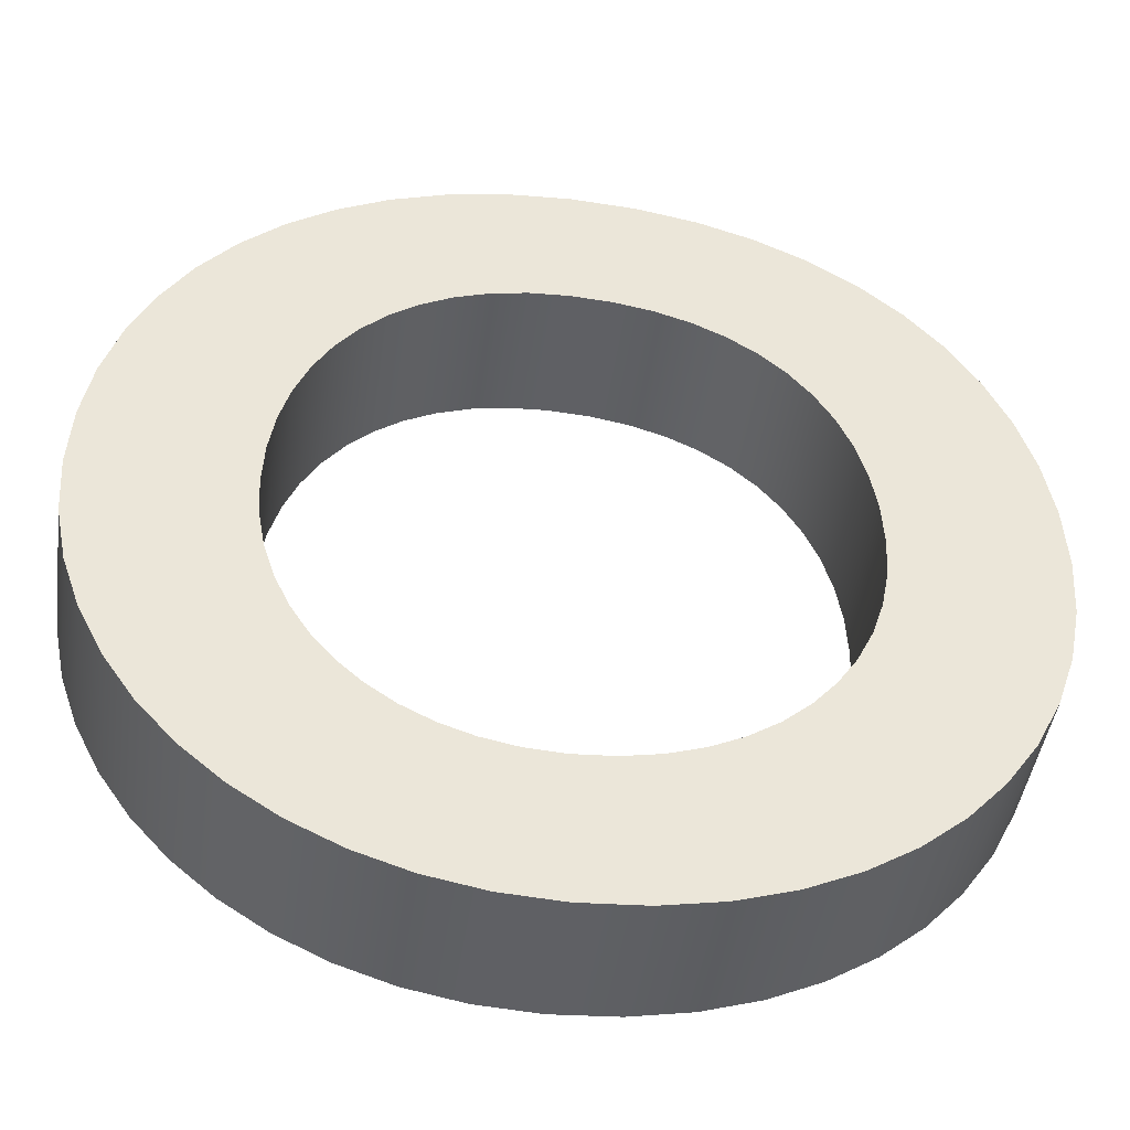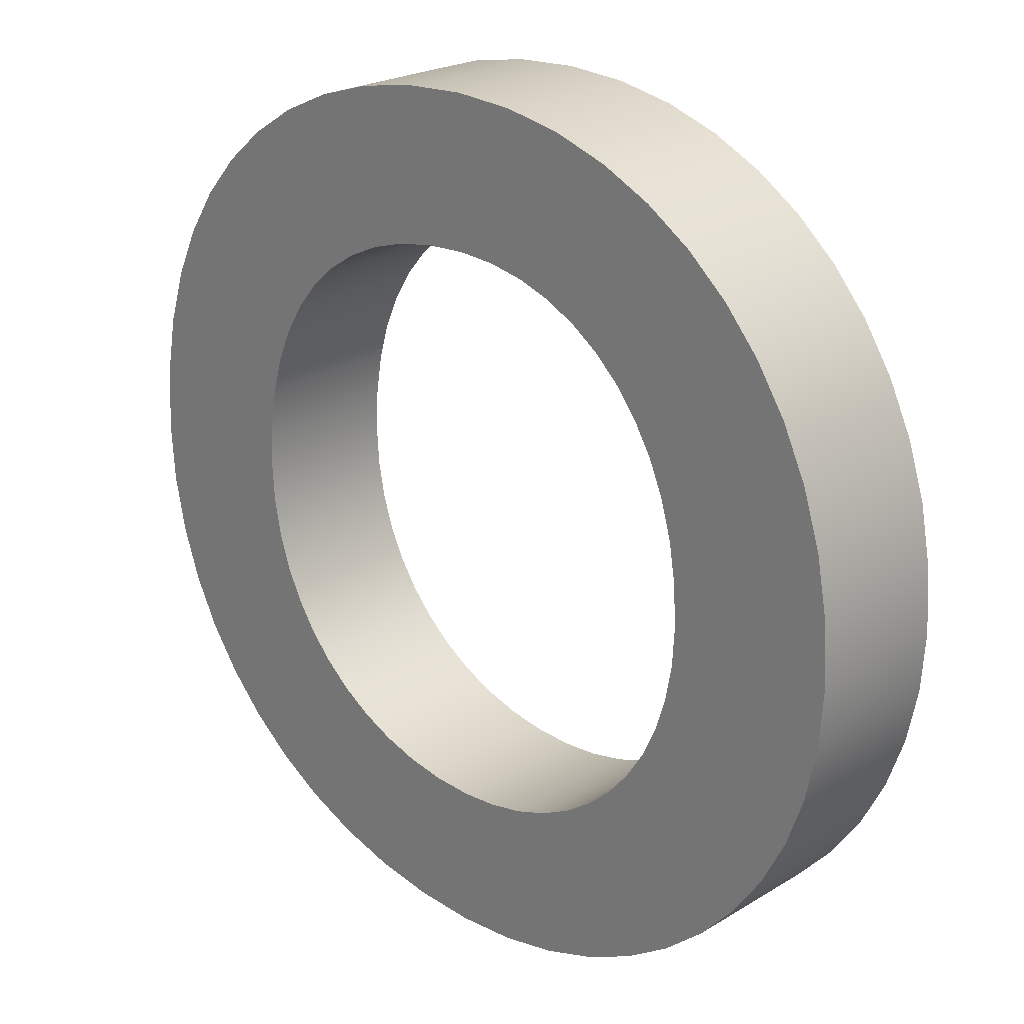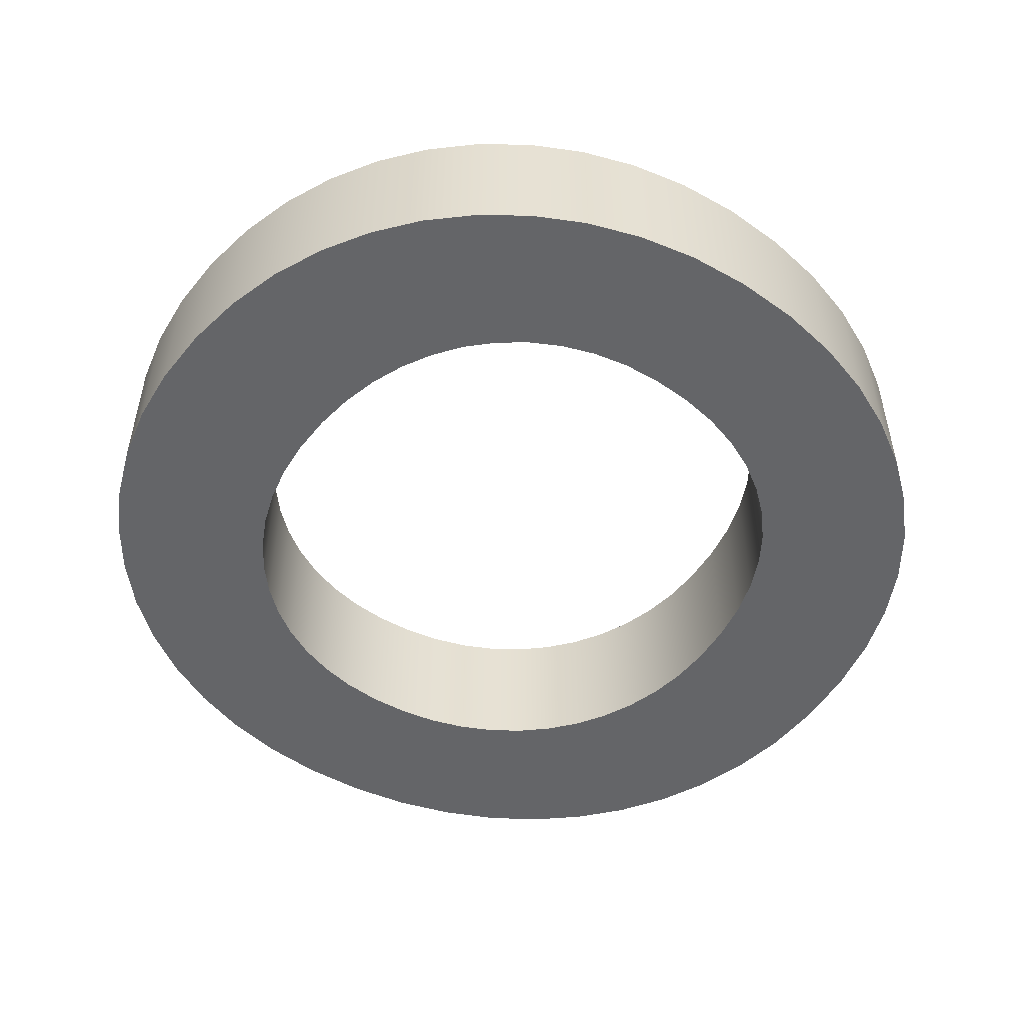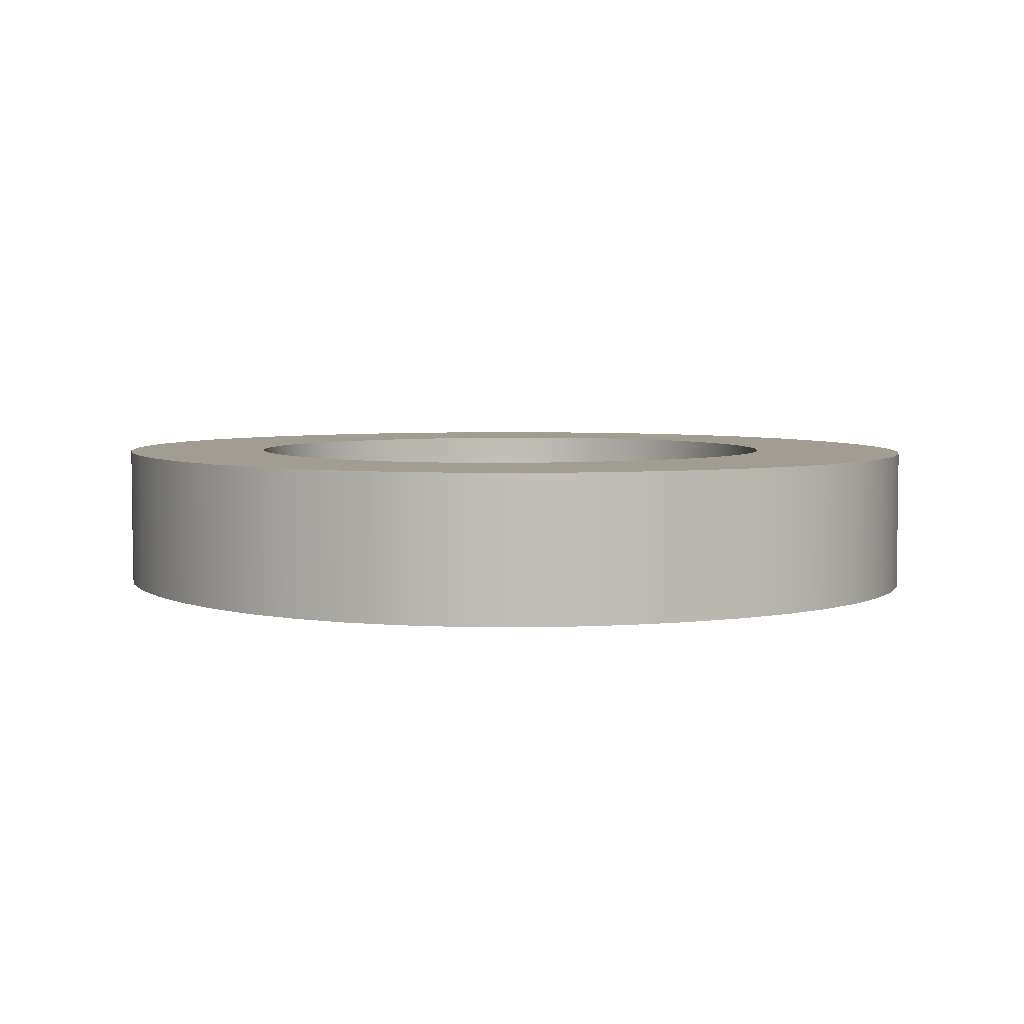
<metadata>
{"format":"obj","ext":"obj","renderer":"f3d","projection":"perspective","resolution":1024,"background":"white","views":[{"elev":-44.4,"azim":-8.1,"up":"+Z"},{"elev":23.1,"azim":-135.7,"up":"+Z"},{"elev":-51.5,"azim":-34.4,"up":"+Y"},{"elev":4.7,"azim":60.3,"up":"+Y"}]}
</metadata>
<code>
o Text
v 0.514 0.08 -0.1945
v 0.508 0.08 -0.1621
v 0.4983 0.08 -0.1319
v 0.485 0.08 -0.1042
v 0.4683 0.08 -0.07908
v 0.4485 0.08 -0.05675
v 0.4257 0.08 -0.03738
v 0.4 0.08 -0.02115
v 0.3717 0.08 -0.008219
v 0.341 0.08 0.001231
v 0.308 0.08 0.007029
v 0.273 0.08 0.009
v 0.2393 0.08 0.006953
v 0.2075 0.08 0.000954
v 0.1777 0.08 -0.008781
v 0.1502 0.08 -0.02204
v 0.1252 0.08 -0.0386
v 0.1027 0.08 -0.05825
v 0.08322 0.08 -0.08078
v 0.06678 0.08 -0.106
v 0.05362 0.08 -0.1336
v 0.04397 0.08 -0.1635
v 0.03803 0.08 -0.1953
v 0.036 0.08 -0.229
v 0.0381 0.08 -0.2606
v 0.04425 0.08 -0.2908
v 0.05419 0.08 -0.3192
v 0.06767 0.08 -0.3457
v 0.08444 0.08 -0.37
v 0.1042 0.08 -0.3919
v 0.1269 0.08 -0.4111
v 0.152 0.08 -0.4273
v 0.1794 0.08 -0.4404
v 0.2089 0.08 -0.45
v 0.2402 0.08 -0.456
v 0.273 0.08 -0.458
v 0.3074 0.08 -0.456
v 0.34 0.08 -0.4503
v 0.3705 0.08 -0.4409
v 0.3987 0.08 -0.4282
v 0.4244 0.08 -0.4123
v 0.4474 0.08 -0.3934
v 0.4674 0.08 -0.3717
v 0.4843 0.08 -0.3475
v 0.4979 0.08 -0.3209
v 0.5078 0.08 -0.2921
v 0.5139 0.08 -0.2614
v 0.516 0.08 -0.229
v 0.1282 0.08 -0.2059
v 0.1318 0.08 -0.1843
v 0.1376 0.08 -0.1642
v 0.1455 0.08 -0.1458
v 0.1554 0.08 -0.1292
v 0.1673 0.08 -0.1144
v 0.1809 0.08 -0.1016
v 0.1962 0.08 -0.09085
v 0.2131 0.08 -0.08233
v 0.2314 0.08 -0.07611
v 0.2511 0.08 -0.07229
v 0.272 0.08 -0.071
v 0.2948 0.08 -0.07224
v 0.316 0.08 -0.07589
v 0.3356 0.08 -0.08189
v 0.3534 0.08 -0.09015
v 0.3695 0.08 -0.1006
v 0.3837 0.08 -0.1131
v 0.396 0.08 -0.1277
v 0.4062 0.08 -0.1442
v 0.4143 0.08 -0.1625
v 0.4202 0.08 -0.1827
v 0.4238 0.08 -0.2045
v 0.425 0.08 -0.228
v 0.4237 0.08 -0.2492
v 0.4198 0.08 -0.2693
v 0.4136 0.08 -0.2881
v 0.4051 0.08 -0.3056
v 0.3945 0.08 -0.3214
v 0.3819 0.08 -0.3356
v 0.3674 0.08 -0.348
v 0.3512 0.08 -0.3584
v 0.3335 0.08 -0.3668
v 0.3142 0.08 -0.3729
v 0.2937 0.08 -0.3767
v 0.272 0.08 -0.378
v 0.2515 0.08 -0.3767
v 0.2321 0.08 -0.3729
v 0.2139 0.08 -0.3668
v 0.1971 0.08 -0.3585
v 0.1817 0.08 -0.3481
v 0.168 0.08 -0.3357
v 0.156 0.08 -0.3216
v 0.1459 0.08 -0.3059
v 0.1378 0.08 -0.2886
v 0.1319 0.08 -0.2699
v 0.1282 0.08 -0.25
v 0.127 0.08 -0.229
v 0.514 0 -0.1945
v 0.508 0 -0.1621
v 0.4983 0 -0.1319
v 0.485 0 -0.1042
v 0.4683 0 -0.07908
v 0.4485 0 -0.05675
v 0.4257 0 -0.03738
v 0.4 0 -0.02115
v 0.3717 0 -0.008219
v 0.341 0 0.001231
v 0.308 0 0.007029
v 0.273 0 0.009
v 0.2393 0 0.006953
v 0.2075 0 0.000954
v 0.1777 0 -0.008781
v 0.1502 0 -0.02204
v 0.1252 0 -0.0386
v 0.1027 0 -0.05825
v 0.08322 0 -0.08078
v 0.06678 0 -0.106
v 0.05362 0 -0.1336
v 0.04397 0 -0.1635
v 0.03803 0 -0.1953
v 0.036 0 -0.229
v 0.0381 0 -0.2606
v 0.04425 0 -0.2908
v 0.05419 0 -0.3192
v 0.06767 0 -0.3457
v 0.08444 0 -0.37
v 0.1042 0 -0.3919
v 0.1269 0 -0.4111
v 0.152 0 -0.4273
v 0.1794 0 -0.4404
v 0.2089 0 -0.45
v 0.2402 0 -0.456
v 0.273 0 -0.458
v 0.3074 0 -0.456
v 0.34 0 -0.4503
v 0.3705 0 -0.4409
v 0.3987 0 -0.4282
v 0.4244 0 -0.4123
v 0.4474 0 -0.3934
v 0.4674 0 -0.3717
v 0.4843 0 -0.3475
v 0.4979 0 -0.3209
v 0.5078 0 -0.2921
v 0.5139 0 -0.2614
v 0.516 0 -0.229
v 0.1282 0 -0.2059
v 0.1318 0 -0.1843
v 0.1376 0 -0.1642
v 0.1455 0 -0.1458
v 0.1554 0 -0.1292
v 0.1673 0 -0.1144
v 0.1809 0 -0.1016
v 0.1962 0 -0.09085
v 0.2131 0 -0.08233
v 0.2314 0 -0.07611
v 0.2511 0 -0.07229
v 0.272 0 -0.071
v 0.2948 0 -0.07224
v 0.316 0 -0.07589
v 0.3356 0 -0.08189
v 0.3534 0 -0.09015
v 0.3695 0 -0.1006
v 0.3837 0 -0.1131
v 0.396 0 -0.1277
v 0.4062 0 -0.1442
v 0.4143 0 -0.1625
v 0.4202 0 -0.1827
v 0.4238 0 -0.2045
v 0.425 0 -0.228
v 0.4237 0 -0.2492
v 0.4198 0 -0.2693
v 0.4136 0 -0.2881
v 0.4051 0 -0.3056
v 0.3945 0 -0.3214
v 0.3819 0 -0.3356
v 0.3674 0 -0.348
v 0.3512 0 -0.3584
v 0.3335 0 -0.3668
v 0.3142 0 -0.3729
v 0.2937 0 -0.3767
v 0.272 0 -0.378
v 0.2515 0 -0.3767
v 0.2321 0 -0.3729
v 0.2139 0 -0.3668
v 0.1971 0 -0.3585
v 0.1817 0 -0.3481
v 0.168 0 -0.3357
v 0.156 0 -0.3216
v 0.1459 0 -0.3059
v 0.1378 0 -0.2886
v 0.1319 0 -0.2699
v 0.1282 0 -0.25
v 0.127 0 -0.229
v 0.514 0 -0.1945
v 0.514 0.08 -0.1945
v 0.508 0 -0.1621
v 0.508 0.08 -0.1621
v 0.4983 0 -0.1319
v 0.4983 0.08 -0.1319
v 0.485 0 -0.1042
v 0.485 0.08 -0.1042
v 0.4683 0 -0.07908
v 0.4683 0.08 -0.07908
v 0.4485 0 -0.05675
v 0.4485 0.08 -0.05675
v 0.4257 0 -0.03738
v 0.4257 0.08 -0.03738
v 0.4 0 -0.02115
v 0.4 0.08 -0.02115
v 0.3717 0 -0.008219
v 0.3717 0.08 -0.008219
v 0.341 0 0.001231
v 0.341 0.08 0.001231
v 0.308 0 0.007029
v 0.308 0.08 0.007029
v 0.273 0 0.009
v 0.273 0.08 0.009
v 0.2393 0 0.006953
v 0.2393 0.08 0.006953
v 0.2075 0 0.000954
v 0.2075 0.08 0.000954
v 0.1777 0 -0.008781
v 0.1777 0.08 -0.008781
v 0.1502 0 -0.02204
v 0.1502 0.08 -0.02204
v 0.1252 0 -0.0386
v 0.1252 0.08 -0.0386
v 0.1027 0 -0.05825
v 0.1027 0.08 -0.05825
v 0.08322 0 -0.08078
v 0.08322 0.08 -0.08078
v 0.06678 0 -0.106
v 0.06678 0.08 -0.106
v 0.05362 0 -0.1336
v 0.05362 0.08 -0.1336
v 0.04397 0 -0.1635
v 0.04397 0.08 -0.1635
v 0.03803 0 -0.1953
v 0.03803 0.08 -0.1953
v 0.036 0 -0.229
v 0.036 0.08 -0.229
v 0.0381 0 -0.2606
v 0.0381 0.08 -0.2606
v 0.04425 0 -0.2908
v 0.04425 0.08 -0.2908
v 0.05419 0 -0.3192
v 0.05419 0.08 -0.3192
v 0.06767 0 -0.3457
v 0.06767 0.08 -0.3457
v 0.08444 0 -0.37
v 0.08444 0.08 -0.37
v 0.1042 0 -0.3919
v 0.1042 0.08 -0.3919
v 0.1269 0 -0.4111
v 0.1269 0.08 -0.4111
v 0.152 0 -0.4273
v 0.152 0.08 -0.4273
v 0.1794 0 -0.4404
v 0.1794 0.08 -0.4404
v 0.2089 0 -0.45
v 0.2089 0.08 -0.45
v 0.2402 0 -0.456
v 0.2402 0.08 -0.456
v 0.273 0 -0.458
v 0.273 0.08 -0.458
v 0.3074 0 -0.456
v 0.3074 0.08 -0.456
v 0.34 0 -0.4503
v 0.34 0.08 -0.4503
v 0.3705 0 -0.4409
v 0.3705 0.08 -0.4409
v 0.3987 0 -0.4282
v 0.3987 0.08 -0.4282
v 0.4244 0 -0.4123
v 0.4244 0.08 -0.4123
v 0.4474 0 -0.3934
v 0.4474 0.08 -0.3934
v 0.4674 0 -0.3717
v 0.4674 0.08 -0.3717
v 0.4843 0 -0.3475
v 0.4843 0.08 -0.3475
v 0.4979 0 -0.3209
v 0.4979 0.08 -0.3209
v 0.5078 0 -0.2921
v 0.5078 0.08 -0.2921
v 0.5139 0 -0.2614
v 0.5139 0.08 -0.2614
v 0.516 0 -0.229
v 0.516 0.08 -0.229
v 0.1282 0 -0.2059
v 0.1282 0.08 -0.2059
v 0.1318 0 -0.1843
v 0.1318 0.08 -0.1843
v 0.1376 0 -0.1642
v 0.1376 0.08 -0.1642
v 0.1455 0 -0.1458
v 0.1455 0.08 -0.1458
v 0.1554 0 -0.1292
v 0.1554 0.08 -0.1292
v 0.1673 0 -0.1144
v 0.1673 0.08 -0.1144
v 0.1809 0 -0.1016
v 0.1809 0.08 -0.1016
v 0.1962 0 -0.09085
v 0.1962 0.08 -0.09085
v 0.2131 0 -0.08233
v 0.2131 0.08 -0.08233
v 0.2314 0 -0.07611
v 0.2314 0.08 -0.07611
v 0.2511 0 -0.07229
v 0.2511 0.08 -0.07229
v 0.272 0 -0.071
v 0.272 0.08 -0.071
v 0.2948 0 -0.07224
v 0.2948 0.08 -0.07224
v 0.316 0 -0.07589
v 0.316 0.08 -0.07589
v 0.3356 0 -0.08189
v 0.3356 0.08 -0.08189
v 0.3534 0 -0.09015
v 0.3534 0.08 -0.09015
v 0.3695 0 -0.1006
v 0.3695 0.08 -0.1006
v 0.3837 0 -0.1131
v 0.3837 0.08 -0.1131
v 0.396 0 -0.1277
v 0.396 0.08 -0.1277
v 0.4062 0 -0.1442
v 0.4062 0.08 -0.1442
v 0.4143 0 -0.1625
v 0.4143 0.08 -0.1625
v 0.4202 0 -0.1827
v 0.4202 0.08 -0.1827
v 0.4238 0 -0.2045
v 0.4238 0.08 -0.2045
v 0.425 0 -0.228
v 0.425 0.08 -0.228
v 0.4237 0 -0.2492
v 0.4237 0.08 -0.2492
v 0.4198 0 -0.2693
v 0.4198 0.08 -0.2693
v 0.4136 0 -0.2881
v 0.4136 0.08 -0.2881
v 0.4051 0 -0.3056
v 0.4051 0.08 -0.3056
v 0.3945 0 -0.3214
v 0.3945 0.08 -0.3214
v 0.3819 0 -0.3356
v 0.3819 0.08 -0.3356
v 0.3674 0 -0.348
v 0.3674 0.08 -0.348
v 0.3512 0 -0.3584
v 0.3512 0.08 -0.3584
v 0.3335 0 -0.3668
v 0.3335 0.08 -0.3668
v 0.3142 0 -0.3729
v 0.3142 0.08 -0.3729
v 0.2937 0 -0.3767
v 0.2937 0.08 -0.3767
v 0.272 0 -0.378
v 0.272 0.08 -0.378
v 0.2515 0 -0.3767
v 0.2515 0.08 -0.3767
v 0.2321 0 -0.3729
v 0.2321 0.08 -0.3729
v 0.2139 0 -0.3668
v 0.2139 0.08 -0.3668
v 0.1971 0 -0.3585
v 0.1971 0.08 -0.3585
v 0.1817 0 -0.3481
v 0.1817 0.08 -0.3481
v 0.168 0 -0.3357
v 0.168 0.08 -0.3357
v 0.156 0 -0.3216
v 0.156 0.08 -0.3216
v 0.1459 0 -0.3059
v 0.1459 0.08 -0.3059
v 0.1378 0 -0.2886
v 0.1378 0.08 -0.2886
v 0.1319 0 -0.2699
v 0.1319 0.08 -0.2699
v 0.1282 0 -0.25
v 0.1282 0.08 -0.25
v 0.127 0 -0.229
v 0.127 0.08 -0.229
f 35 37 36
f 35 38 37
f 34 38 35
f 34 39 38
f 33 39 34
f 33 40 39
f 32 40 33
f 32 41 40
f 31 41 32
f 31 42 41
f 30 42 31
f 30 43 42
f 29 84 30
f 84 43 30
f 29 85 84
f 83 43 84
f 29 86 85
f 82 43 83
f 29 87 86
f 81 43 82
f 81 44 43
f 28 87 29
f 28 88 87
f 80 44 81
f 28 89 88
f 79 44 80
f 28 90 89
f 78 44 79
f 78 45 44
f 27 90 28
f 27 91 90
f 77 45 78
f 27 92 91
f 76 45 77
f 76 46 45
f 26 92 27
f 26 93 92
f 75 46 76
f 75 47 46
f 25 93 26
f 25 94 93
f 74 47 75
f 25 95 94
f 73 47 74
f 73 48 47
f 24 95 25
f 24 96 95
f 72 48 73
f 23 96 24
f 23 49 96
f 72 1 48
f 71 1 72
f 23 50 49
f 70 1 71
f 22 50 23
f 70 2 1
f 22 51 50
f 69 2 70
f 22 52 51
f 21 52 22
f 68 2 69
f 68 3 2
f 21 53 52
f 67 3 68
f 20 53 21
f 67 4 3
f 20 54 53
f 66 4 67
f 20 55 54
f 65 4 66
f 19 55 20
f 65 5 4
f 19 56 55
f 64 5 65
f 19 57 56
f 63 5 64
f 19 58 57
f 62 5 63
f 18 58 19
f 62 6 5
f 18 59 58
f 61 6 62
f 18 60 59
f 60 6 61
f 18 6 60
f 17 6 18
f 17 7 6
f 16 7 17
f 16 8 7
f 15 8 16
f 15 9 8
f 14 9 15
f 14 10 9
f 13 10 14
f 13 11 10
f 12 11 13
f 131 132 133
f 131 133 134
f 130 131 134
f 130 134 135
f 129 130 135
f 129 135 136
f 128 129 136
f 128 136 137
f 127 128 137
f 127 137 138
f 126 127 138
f 126 138 139
f 125 126 180
f 180 126 139
f 125 180 181
f 179 180 139
f 125 181 182
f 178 179 139
f 125 182 183
f 177 178 139
f 177 139 140
f 124 125 183
f 124 183 184
f 176 177 140
f 124 184 185
f 175 176 140
f 124 185 186
f 174 175 140
f 174 140 141
f 123 124 186
f 123 186 187
f 173 174 141
f 123 187 188
f 172 173 141
f 172 141 142
f 122 123 188
f 122 188 189
f 171 172 142
f 171 142 143
f 121 122 189
f 121 189 190
f 170 171 143
f 121 190 191
f 169 170 143
f 169 143 144
f 120 121 191
f 120 191 192
f 168 169 144
f 119 120 192
f 119 192 145
f 168 144 97
f 167 168 97
f 119 145 146
f 166 167 97
f 118 119 146
f 166 97 98
f 118 146 147
f 165 166 98
f 118 147 148
f 117 118 148
f 164 165 98
f 164 98 99
f 117 148 149
f 163 164 99
f 116 117 149
f 163 99 100
f 116 149 150
f 162 163 100
f 116 150 151
f 161 162 100
f 115 116 151
f 161 100 101
f 115 151 152
f 160 161 101
f 115 152 153
f 159 160 101
f 115 153 154
f 158 159 101
f 114 115 154
f 158 101 102
f 114 154 155
f 157 158 102
f 114 155 156
f 156 157 102
f 114 156 102
f 113 114 102
f 113 102 103
f 112 113 103
f 112 103 104
f 111 112 104
f 111 104 105
f 110 111 105
f 110 105 106
f 109 110 106
f 109 106 107
f 108 109 107
f 194 196 195 193
f 196 198 197 195
f 198 200 199 197
f 200 202 201 199
f 202 204 203 201
f 204 206 205 203
f 206 208 207 205
f 208 210 209 207
f 210 212 211 209
f 212 214 213 211
f 214 216 215 213
f 216 218 217 215
f 218 220 219 217
f 220 222 221 219
f 222 224 223 221
f 224 226 225 223
f 226 228 227 225
f 228 230 229 227
f 230 232 231 229
f 232 234 233 231
f 234 236 235 233
f 236 238 237 235
f 238 240 239 237
f 240 242 241 239
f 242 244 243 241
f 244 246 245 243
f 246 248 247 245
f 248 250 249 247
f 250 252 251 249
f 252 254 253 251
f 254 256 255 253
f 256 258 257 255
f 258 260 259 257
f 260 262 261 259
f 262 264 263 261
f 264 266 265 263
f 266 268 267 265
f 268 270 269 267
f 270 272 271 269
f 272 274 273 271
f 274 276 275 273
f 276 278 277 275
f 278 280 279 277
f 280 282 281 279
f 282 284 283 281
f 284 286 285 283
f 286 288 287 285
f 288 194 193 287
f 290 292 291 289
f 292 294 293 291
f 294 296 295 293
f 296 298 297 295
f 298 300 299 297
f 300 302 301 299
f 302 304 303 301
f 304 306 305 303
f 306 308 307 305
f 308 310 309 307
f 310 312 311 309
f 312 314 313 311
f 314 316 315 313
f 316 318 317 315
f 318 320 319 317
f 320 322 321 319
f 322 324 323 321
f 324 326 325 323
f 326 328 327 325
f 328 330 329 327
f 330 332 331 329
f 332 334 333 331
f 334 336 335 333
f 336 338 337 335
f 338 340 339 337
f 340 342 341 339
f 342 344 343 341
f 344 346 345 343
f 346 348 347 345
f 348 350 349 347
f 350 352 351 349
f 352 354 353 351
f 354 356 355 353
f 356 358 357 355
f 358 360 359 357
f 360 362 361 359
f 362 364 363 361
f 364 366 365 363
f 366 368 367 365
f 368 370 369 367
f 370 372 371 369
f 372 374 373 371
f 374 376 375 373
f 376 378 377 375
f 378 380 379 377
f 380 382 381 379
f 382 384 383 381
f 384 290 289 383

</code>
